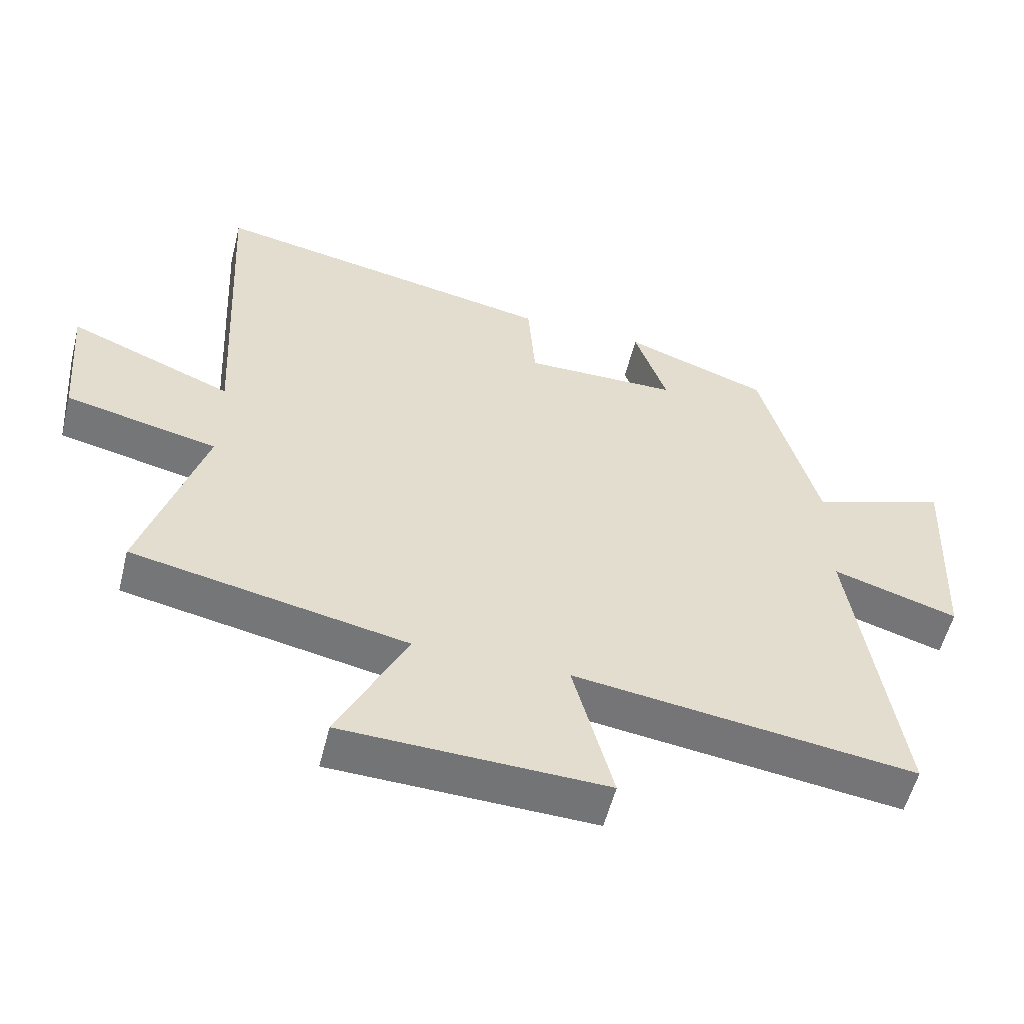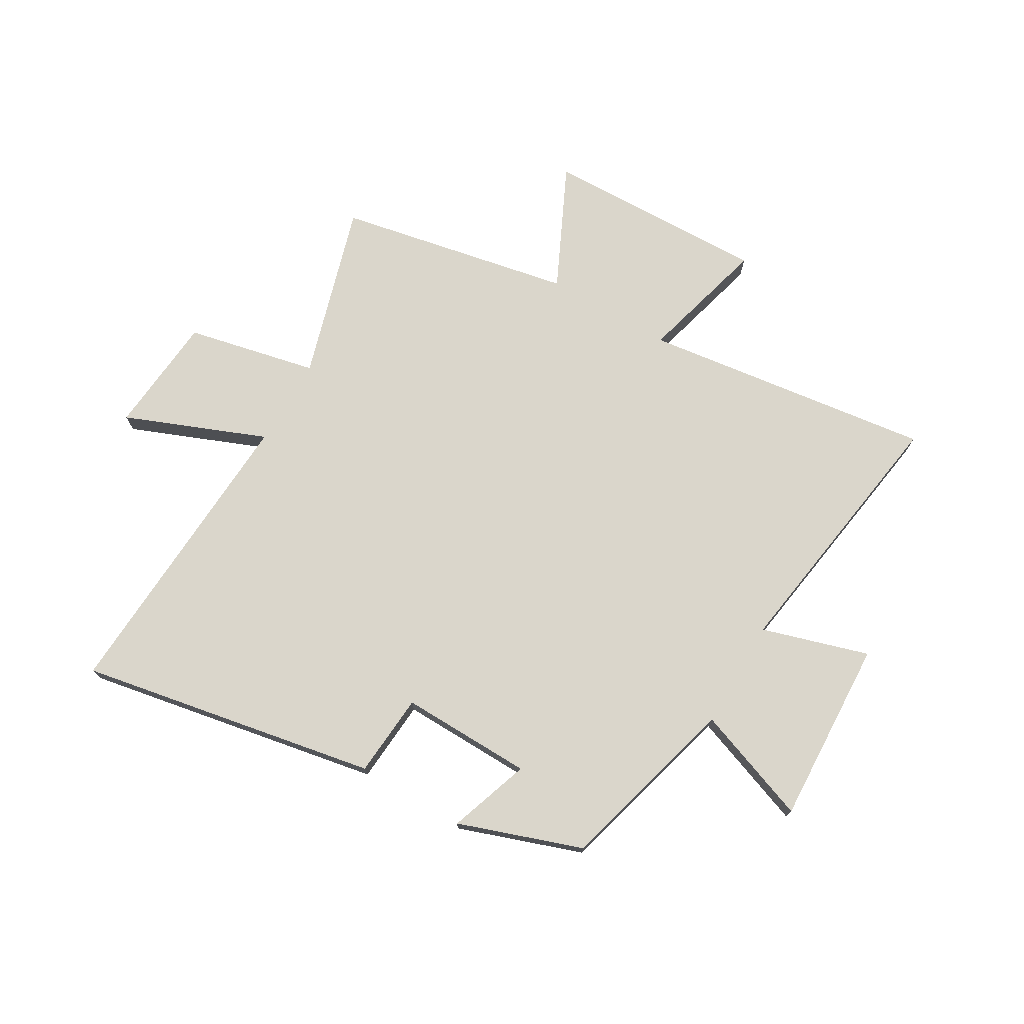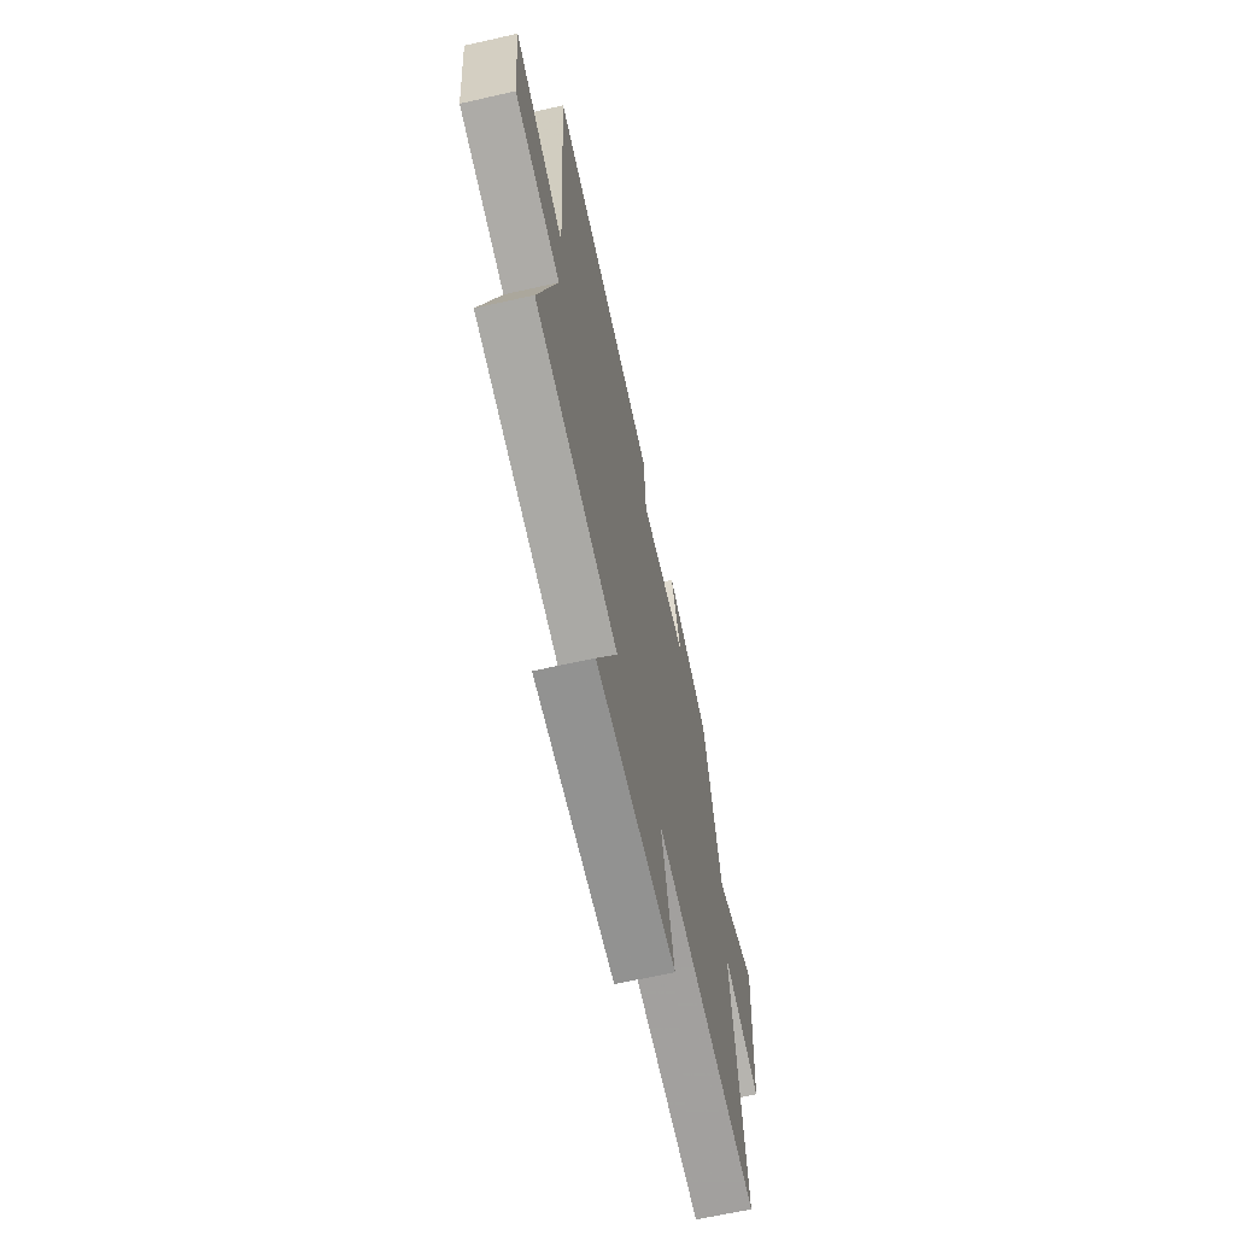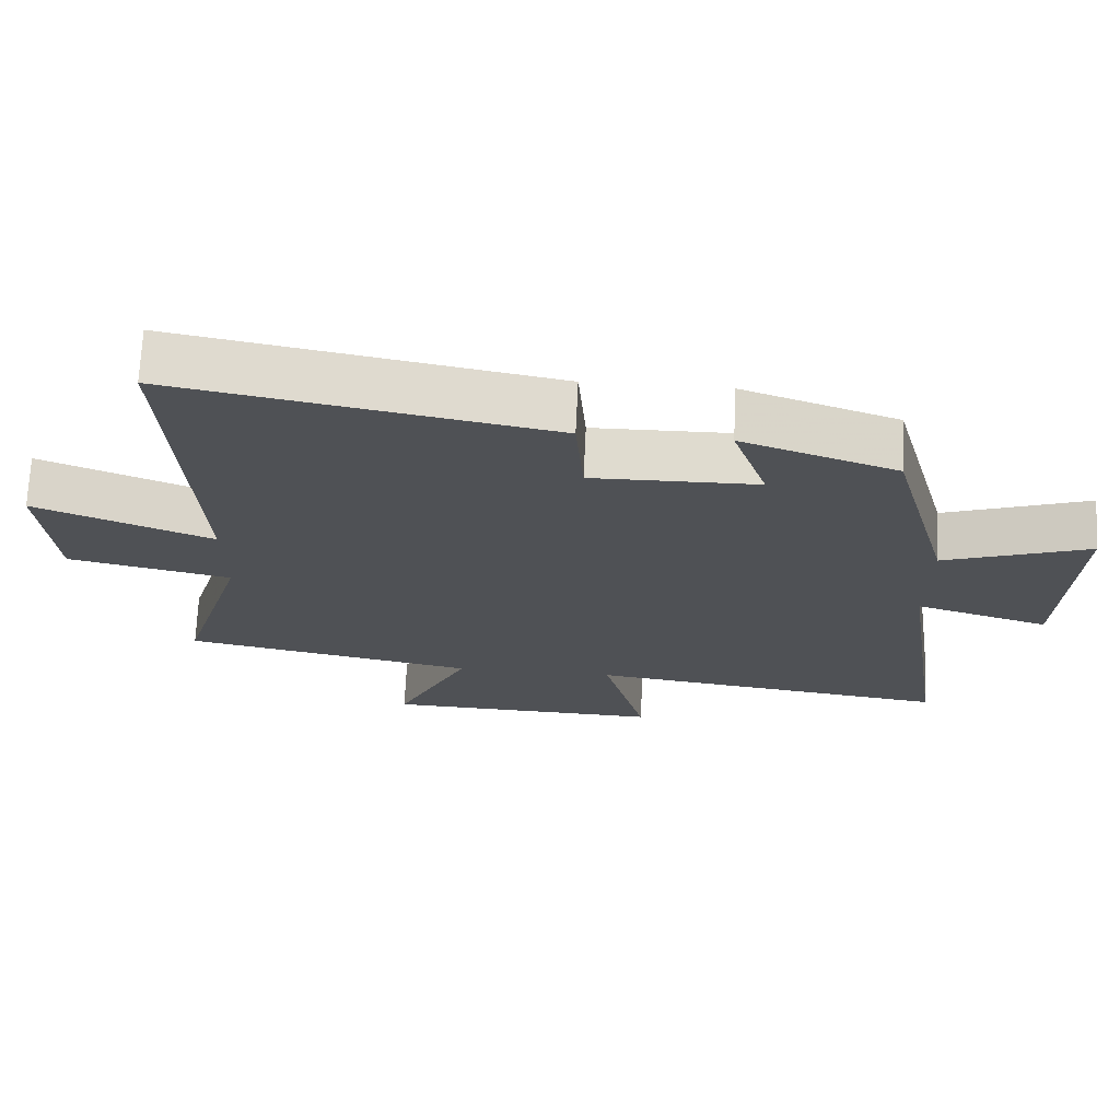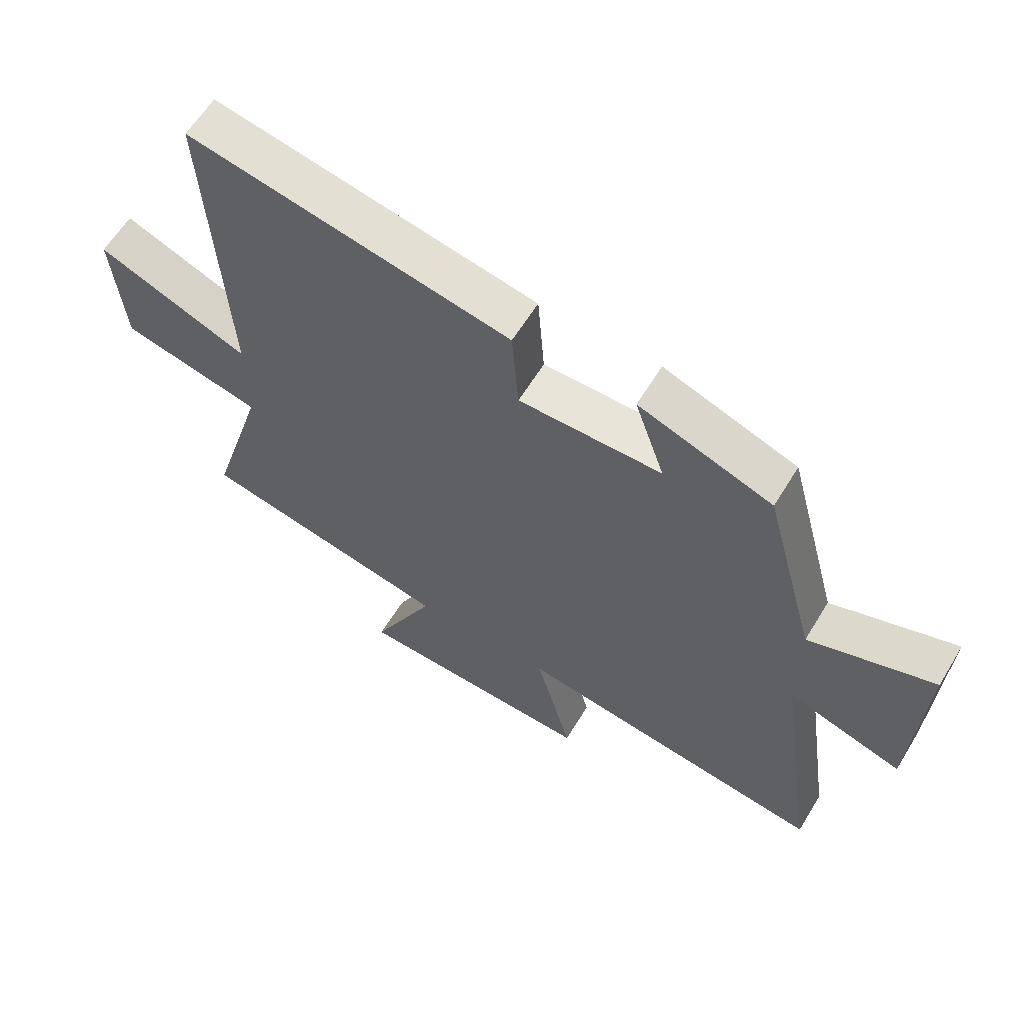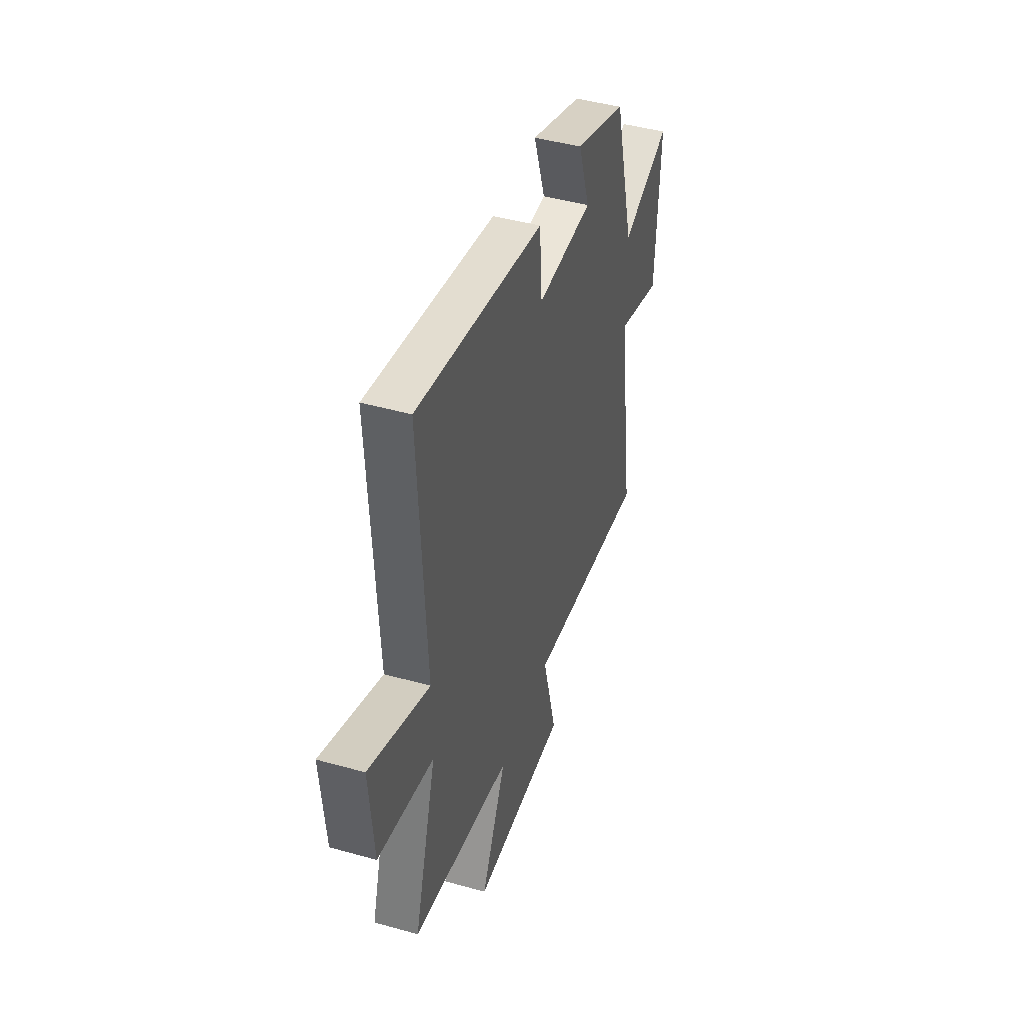
<metadata>
{"format":"obj","ext":"obj","renderer":"f3d","projection":"perspective","resolution":1024,"background":"white","views":[{"elev":-55.8,"azim":-14.0,"up":"+Z"},{"elev":73.9,"azim":30.5,"up":"+Y"},{"elev":-64.7,"azim":-77.2,"up":"+Z"},{"elev":70.3,"azim":2.7,"up":"+Z"},{"elev":61.4,"azim":31.3,"up":"+Z"},{"elev":45.0,"azim":-72.0,"up":"+Z"}]}
</metadata>
<code>
v 0.57 0.07 -0.569
v 0.055 0.07 -0.5
v 0.115 0.07 -0.728
v -0.281 0.07 -0.716
v -0.177 0.07 -0.5
v -0.593 0.07 -0.417
v -0.5 0.07 -0.106
v -0.731 0.07 -0.055
v -0.749 0.07 0.157
v -0.5 0.07 0.056
v -0.529 0.07 0.6
v -0.001 0.07 0.5
v 0.01 0.07 0.352
v 0.244 0.07 0.356
v 0.195 0.07 0.5
v 0.413 0.07 0.423
v 0.5 0.07 0.1
v 0.705 0.07 0.174
v 0.689 0.07 -0.154
v 0.5 0.07 -0.096
v 0.57 0 -0.569
v 0.055 0 -0.5
v 0.115 0 -0.728
v -0.281 0 -0.716
v -0.177 0 -0.5
v -0.593 0 -0.417
v -0.5 0 -0.106
v -0.731 0 -0.055
v -0.749 0 0.157
v -0.5 0 0.056
v -0.529 0 0.6
v -0.001 0 0.5
v 0.01 0 0.352
v 0.244 0 0.356
v 0.195 0 0.5
v 0.413 0 0.423
v 0.5 0 0.1
v 0.705 0 0.174
v 0.689 0 -0.154
v 0.5 0 -0.096
f 17 18 19 20
f 16 17 20
f 15 16 20
f 14 15 20
f 20 1 2
f 14 20 2
f 13 14 2
f 12 13 2
f 11 12 2
f 10 11 2
f 7 8 9 10
f 7 10 2 3
f 5 6 7
f 5 7 3
f 3 4 5
f 40 39 38 37
f 40 37 36
f 40 36 35
f 40 35 34
f 22 21 40
f 22 40 34
f 22 34 33
f 22 33 32
f 22 32 31
f 22 31 30
f 30 29 28 27
f 23 22 30 27
f 27 26 25
f 23 27 25
f 25 24 23
f 1 21 22 2
f 2 22 23 3
f 3 23 24 4
f 4 24 25 5
f 5 25 26 6
f 6 26 27 7
f 7 27 28 8
f 8 28 29 9
f 9 29 30 10
f 10 30 31 11
f 11 31 32 12
f 12 32 33 13
f 13 33 34 14
f 14 34 35 15
f 15 35 36 16
f 16 36 37 17
f 17 37 38 18
f 18 38 39 19
f 19 39 40 20
f 20 40 21 1

</code>
